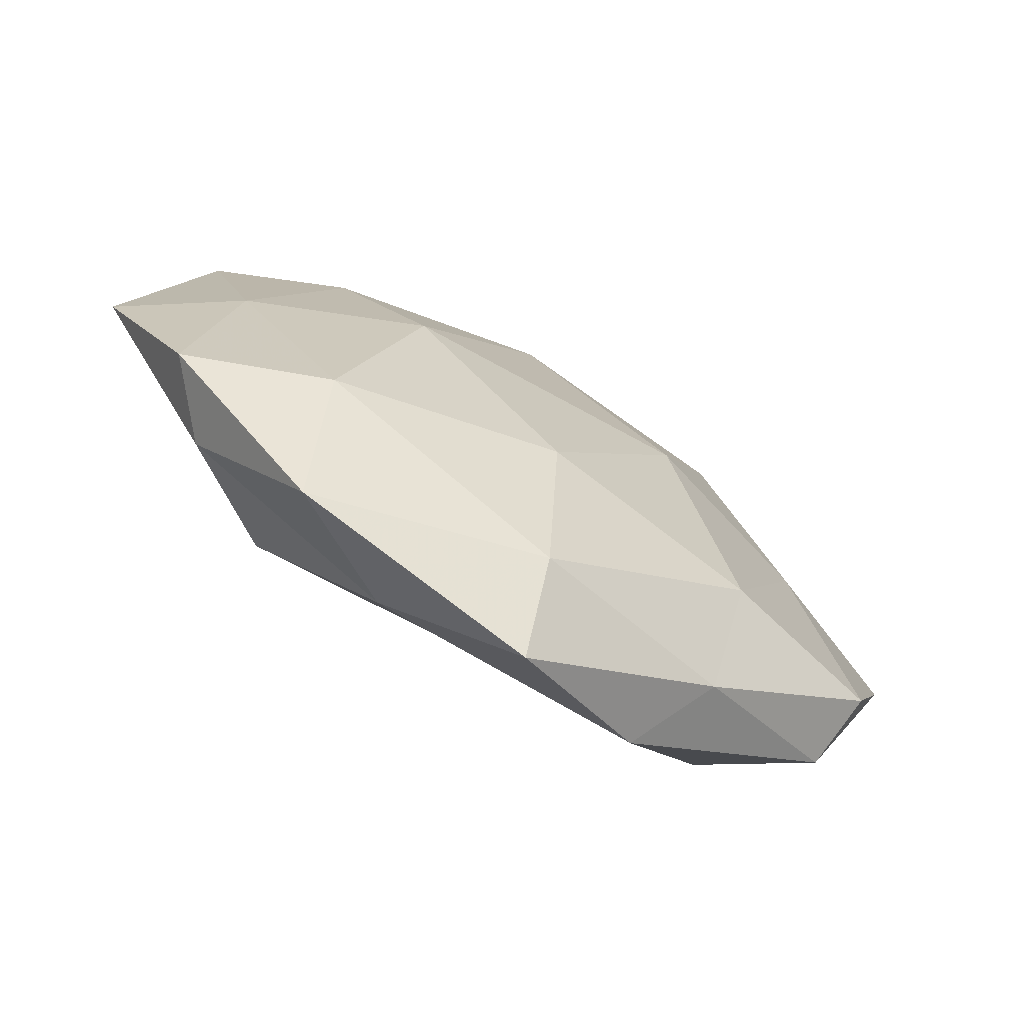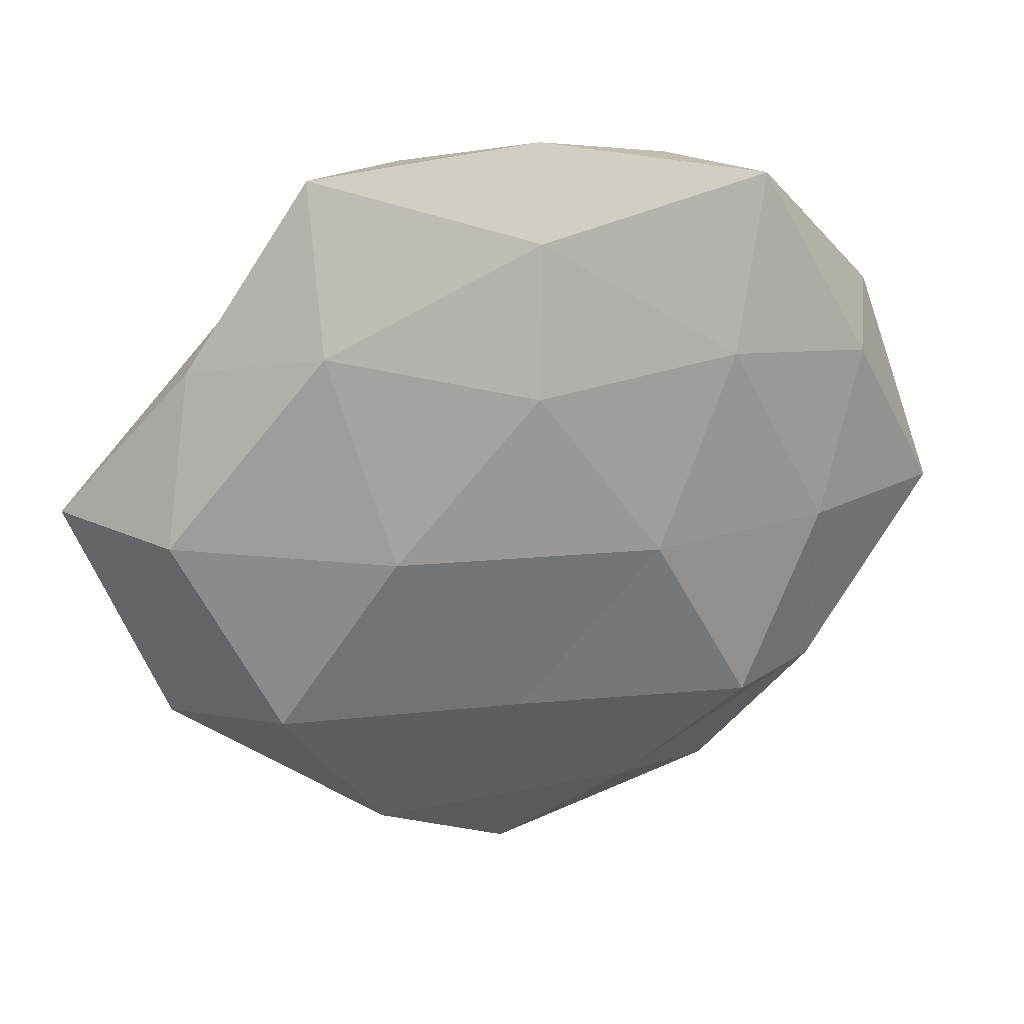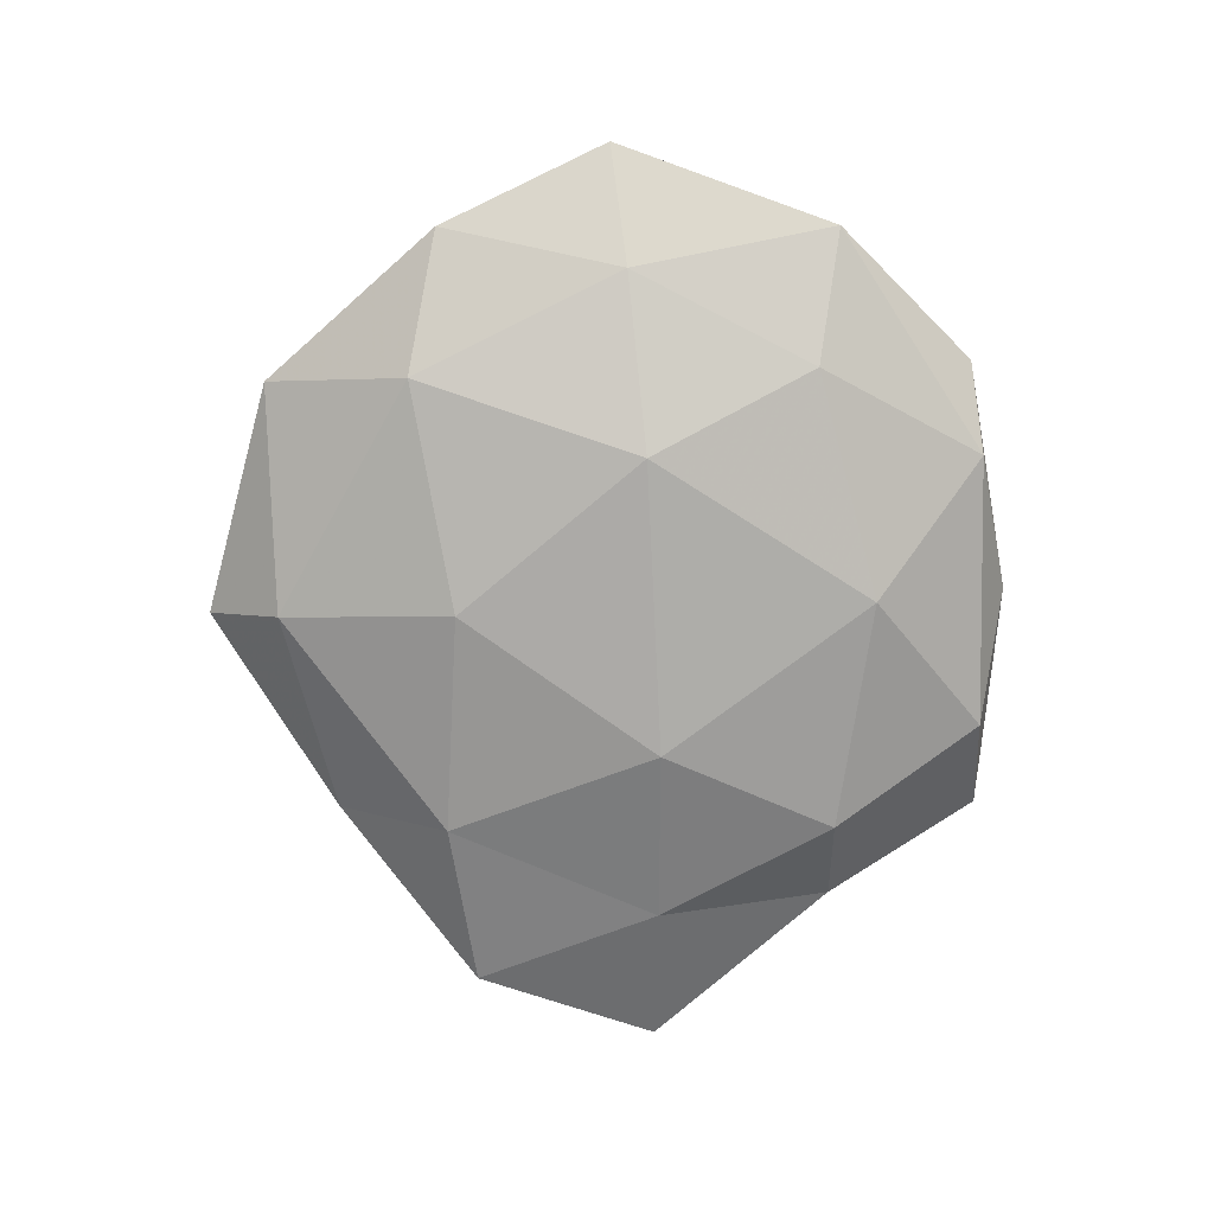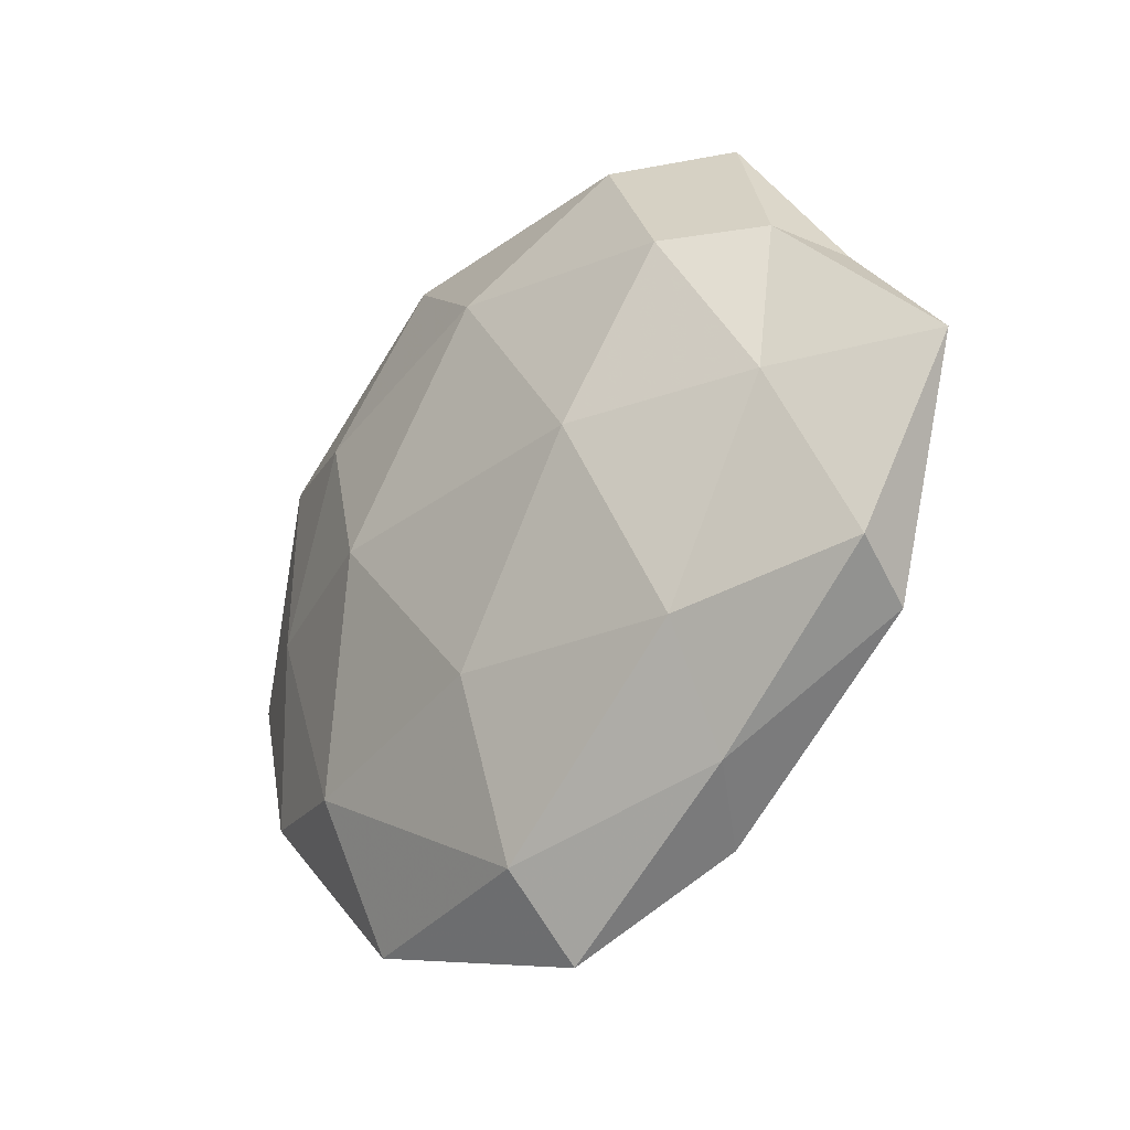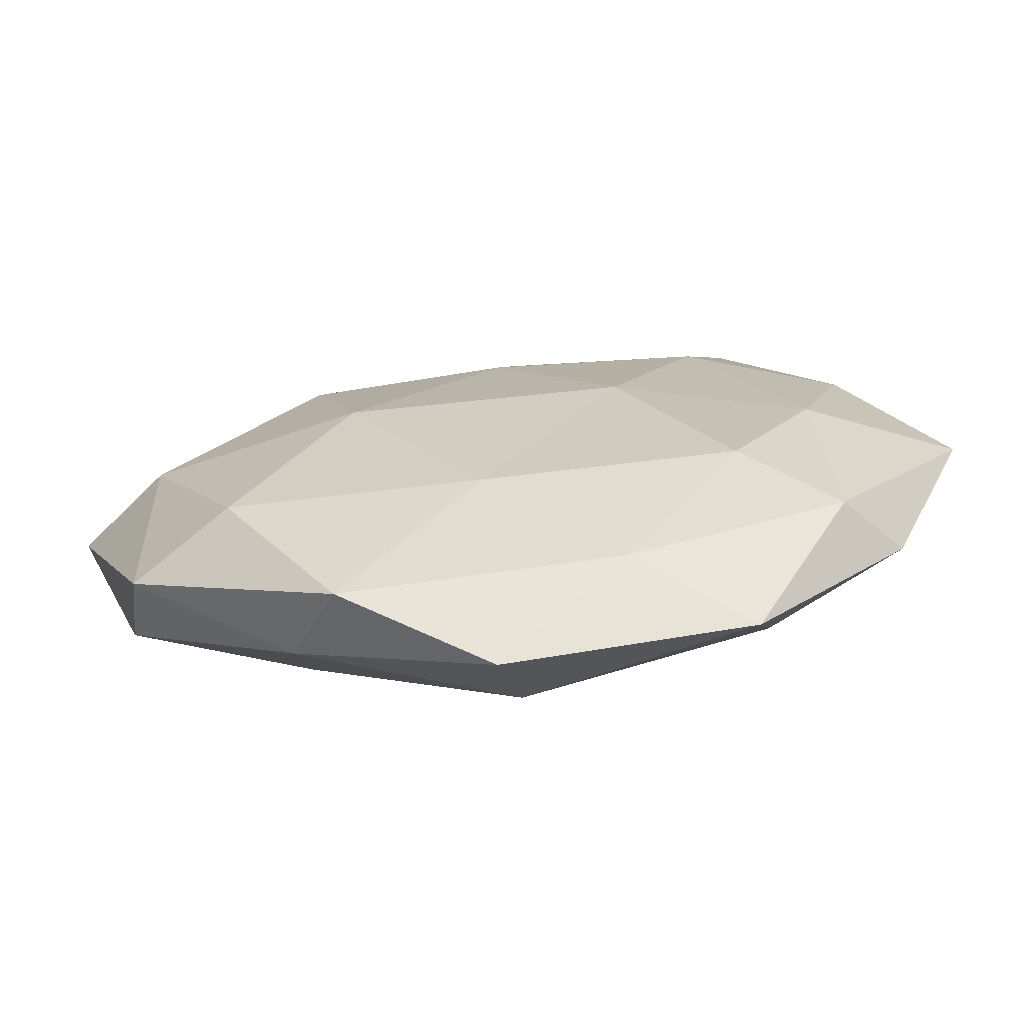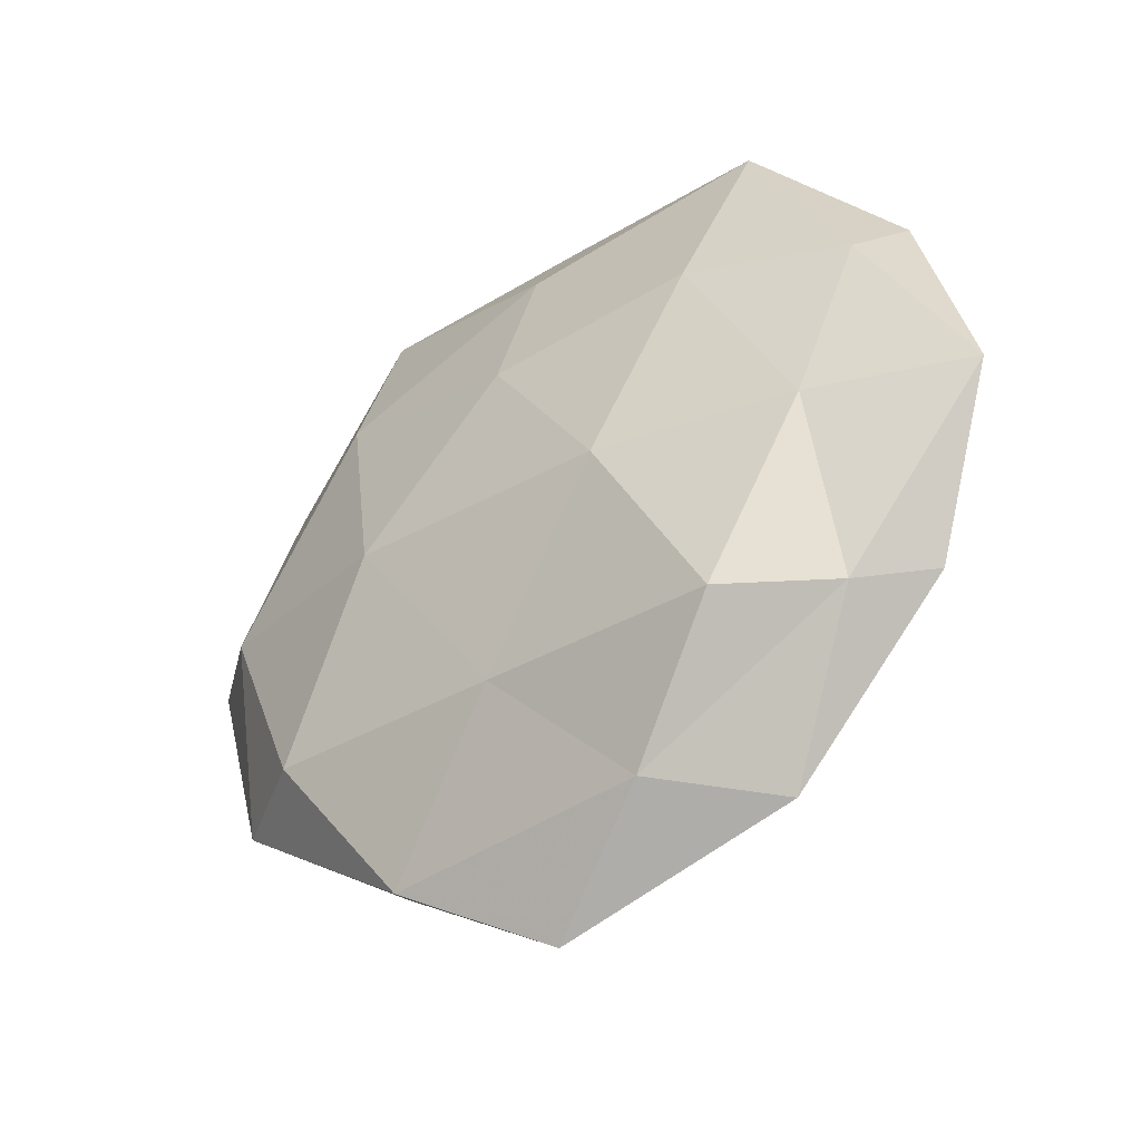
<metadata>
{"format":"obj","ext":"obj","renderer":"f3d","projection":"perspective","resolution":1024,"background":"white","views":[{"elev":-72.1,"azim":149.0,"up":"+Y"},{"elev":25.9,"azim":-16.0,"up":"+Y"},{"elev":-75.1,"azim":88.9,"up":"+Z"},{"elev":-27.1,"azim":-135.6,"up":"+Y"},{"elev":-70.7,"azim":6.4,"up":"+Y"},{"elev":-38.5,"azim":38.3,"up":"+Y"}]}
</metadata>
<code>
v -0.04892 -0.02357 0.003002
v 0.02216 0.002238 -0.01534
v 0.0006634 0.03882 0.008753
v -0.06057 0.005363 -0.001216
v 0.04954 0.02598 -0.001814
v -0.001136 0.0201 0.01404
v -0.05101 -0.01853 -0.005933
v 0.02595 0.02258 0.01197
v -0.000529 -0.04409 -0.009166
v -0.04407 0.02454 0.00366
v -0.02131 -0.04332 0.006281
v -0.003109 -0.02487 0.01241
v -0.01423 0.04655 -0.005941
v 0.04433 -0.000582 -0.006789
v 0.04854 -0.02456 -0.002746
v 0.03288 0.02336 -0.009558
v -0.04025 0.005312 -0.009142
v 0.03071 -0.02742 -0.01049
v 0.05902 -0.003012 0.002369
v 0.02851 -0.02696 0.0133
v 0.01477 -0.0023 0.0159
v 0.03186 0.04434 0.005003
v -0.02674 0.02768 -0.01141
v -0.02053 5.894e-05 0.01554
v -0.002481 -0.05419 -0.0003285
v -0.02805 -0.0223 -0.01179
v -0.01598 0.004864 -0.0162
v -0.03857 0.028 -0.003883
v 0.02132 0.04506 -0.005013
v -0.04836 0.002971 0.008709
v -0.02783 0.04785 0.003163
v 0.001597 -0.02118 -0.01517
v 0.002408 0.04972 0.001422
v 0.01374 -0.042 0.006812
v 0.04629 0.01885 0.006505
v 0.0413 -0.0275 0.005378
v 0.03983 -0.003017 0.01019
v -0.02795 0.0273 0.01078
v -0.02793 -0.03709 -0.003285
v 0.003896 0.03148 -0.01319
v -0.03554 -0.02311 0.01166
v 0.02848 -0.0463 -0.001994
f 7 1 4
f 8 3 6
f 16 14 2
f 5 14 16
f 7 4 17
f 14 18 2
f 14 15 18
f 19 14 5
f 19 15 14
f 8 6 21
f 20 21 12
f 22 3 8
f 21 6 24
f 21 24 12
f 7 17 26
f 17 23 27
f 17 27 26
f 4 10 28
f 4 28 17
f 23 28 13
f 17 28 23
f 5 16 29
f 5 29 22
f 1 30 4
f 4 30 10
f 28 10 31
f 28 31 13
f 2 18 32
f 9 32 18
f 26 32 9
f 32 27 2
f 26 27 32
f 22 33 3
f 33 29 13
f 22 29 33
f 3 33 31
f 13 31 33
f 11 34 12
f 12 34 20
f 11 25 34
f 35 19 5
f 35 5 22
f 35 22 8
f 19 36 15
f 36 20 34
f 8 21 37
f 37 21 20
f 35 8 37
f 35 37 19
f 37 36 19
f 37 20 36
f 6 3 38
f 38 24 6
f 10 30 38
f 30 24 38
f 3 31 38
f 38 31 10
f 7 39 1
f 39 11 1
f 39 9 25
f 39 25 11
f 7 26 39
f 26 9 39
f 2 40 16
f 13 40 23
f 27 40 2
f 27 23 40
f 29 40 13
f 29 16 40
f 1 11 41
f 41 11 12
f 12 24 41
f 1 41 30
f 30 41 24
f 9 18 42
f 42 18 15
f 25 9 42
f 42 34 25
f 15 36 42
f 36 34 42

</code>
